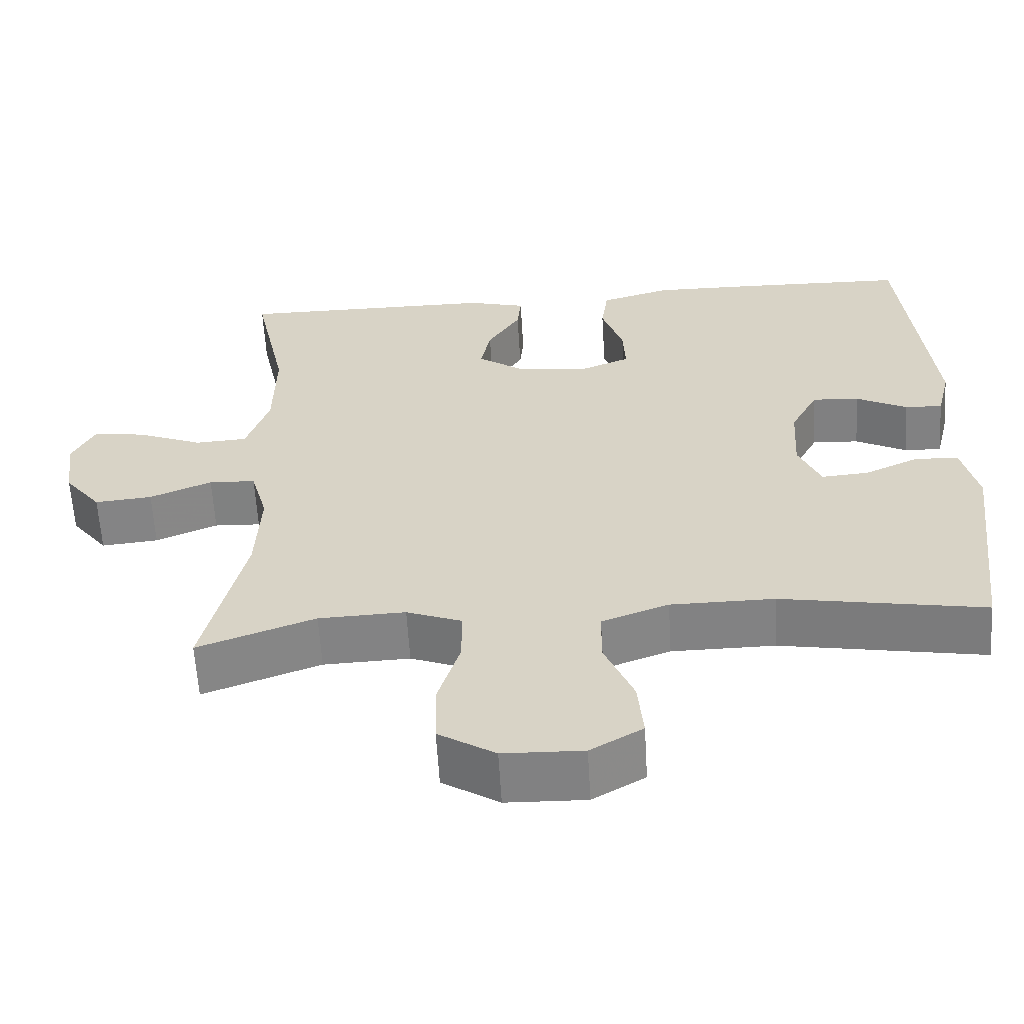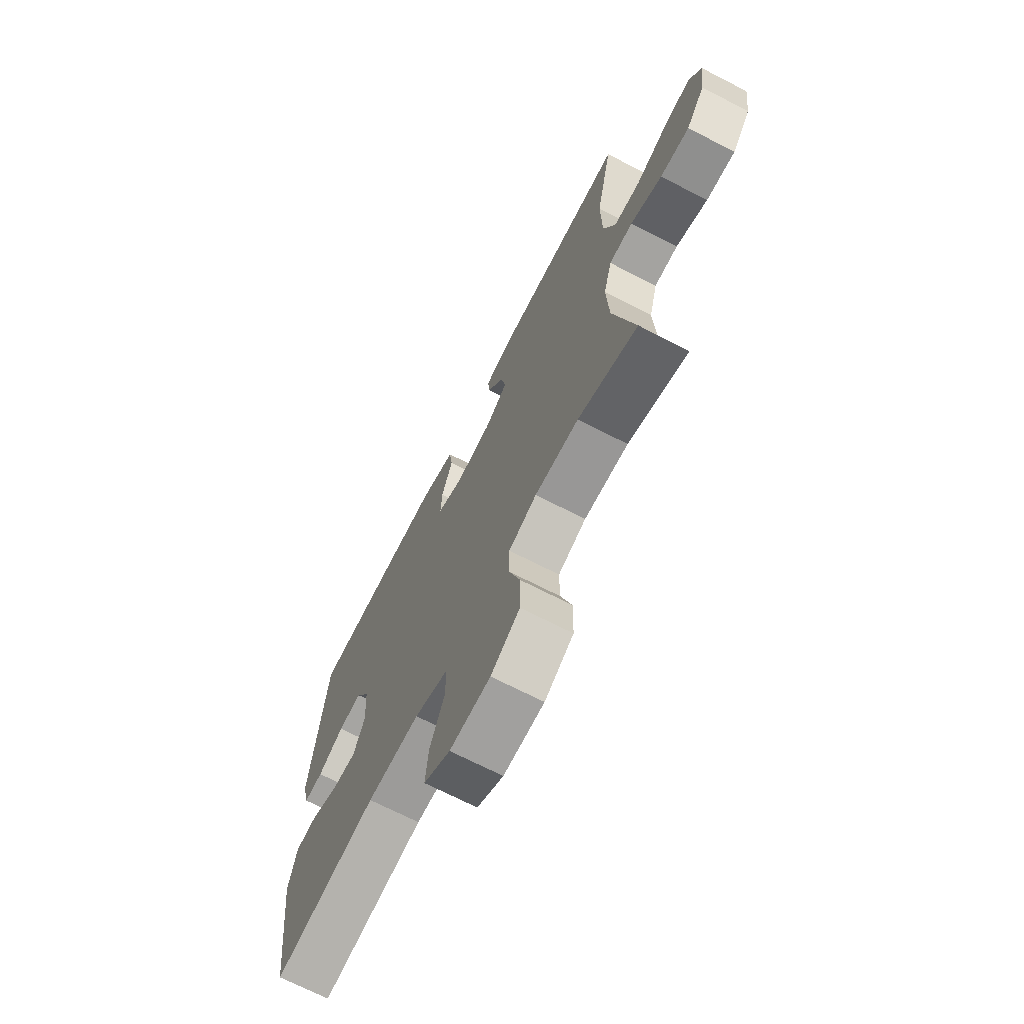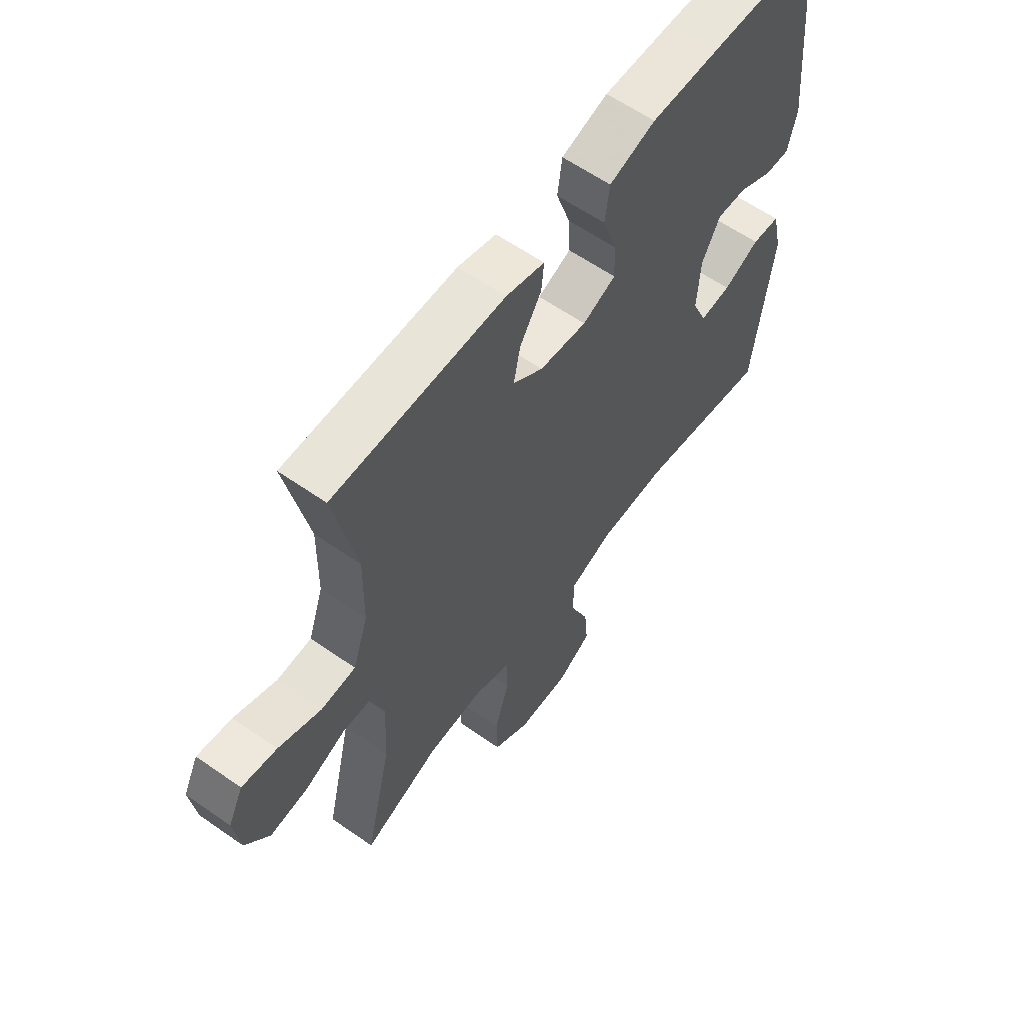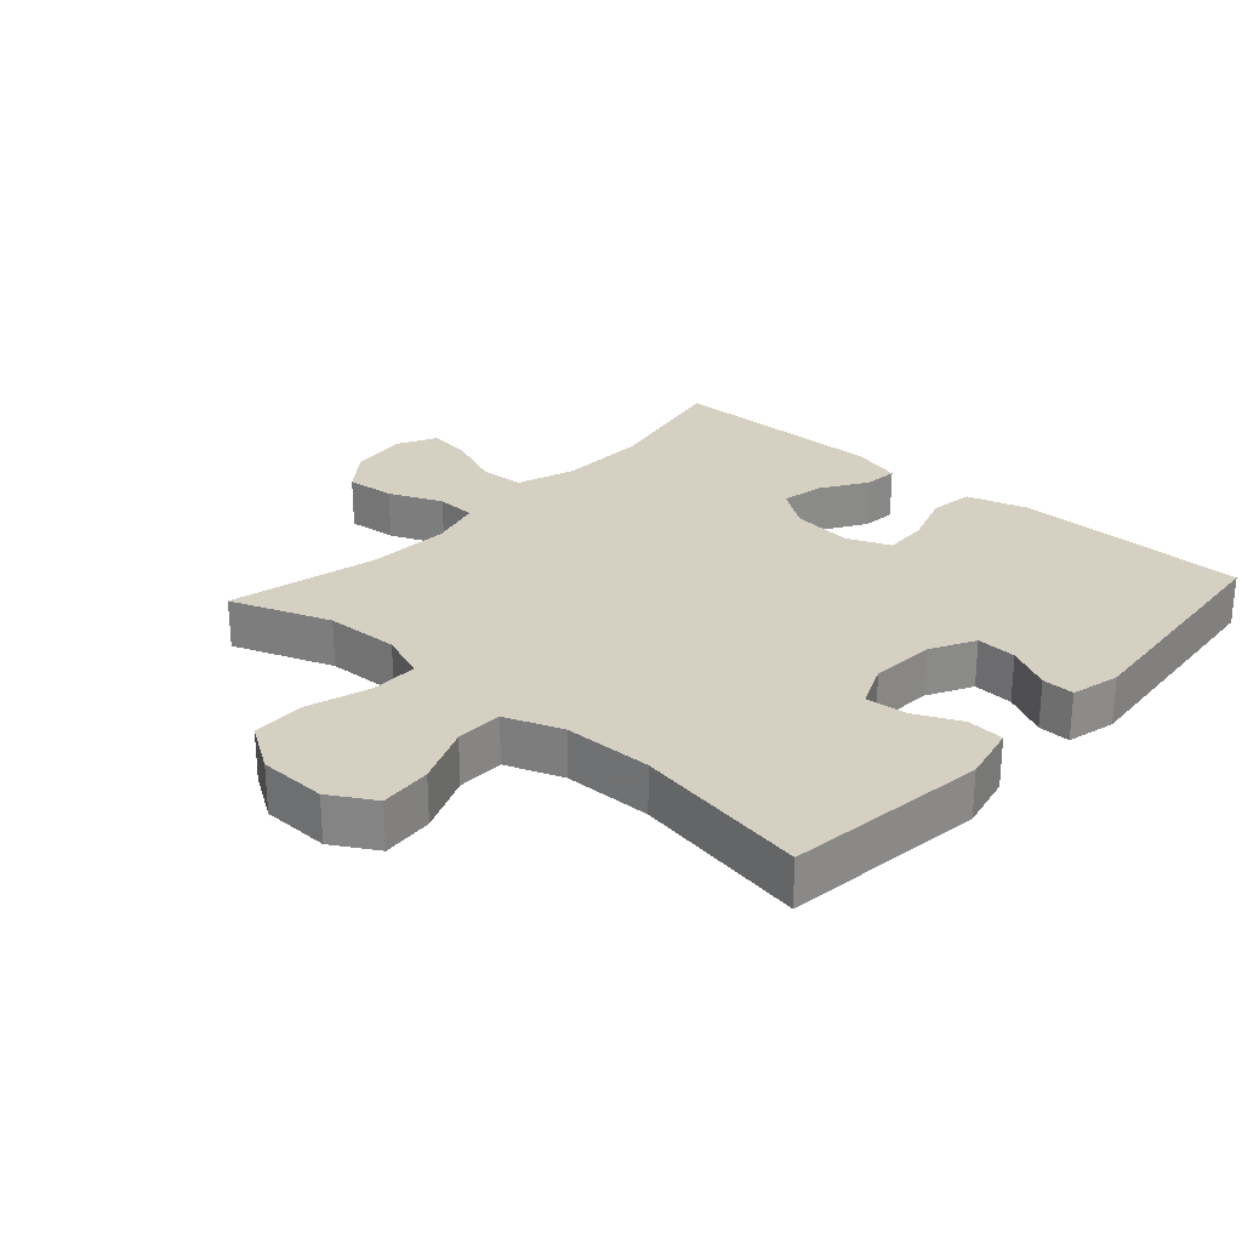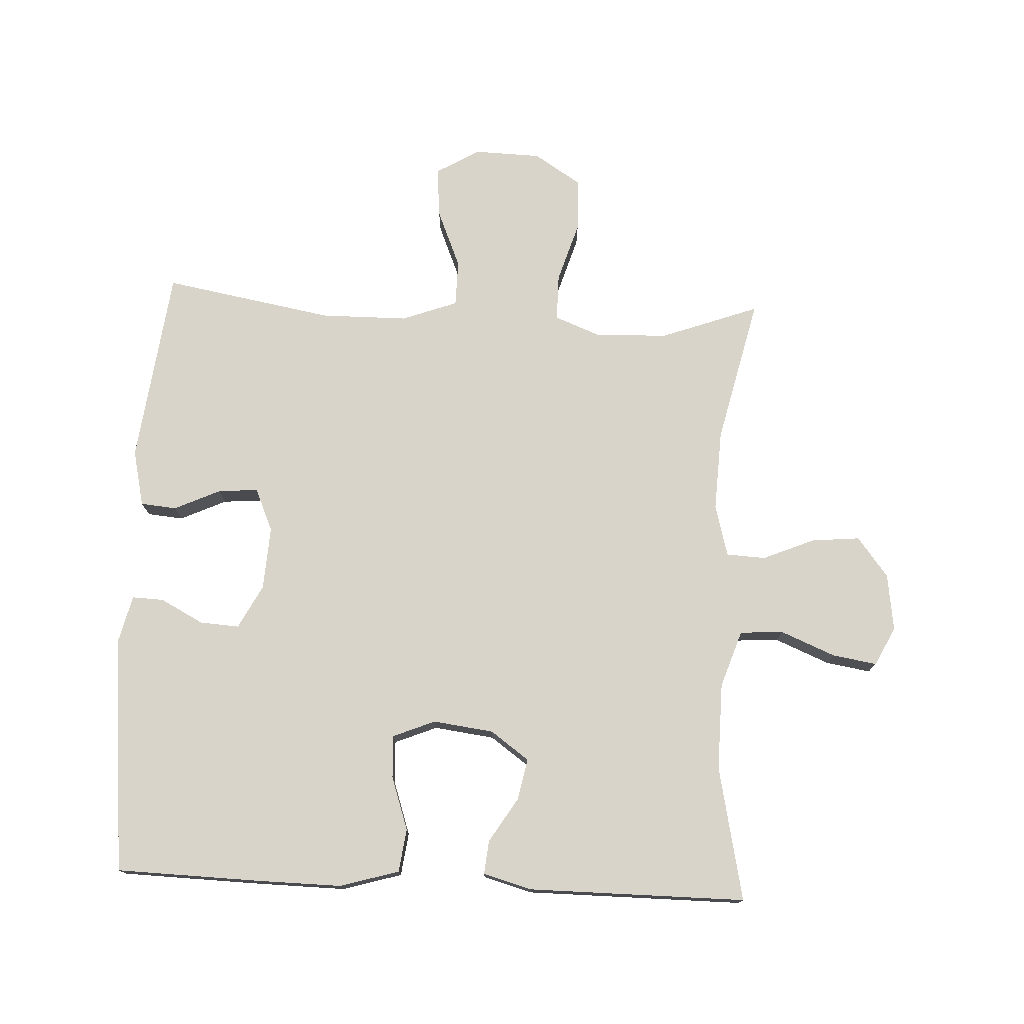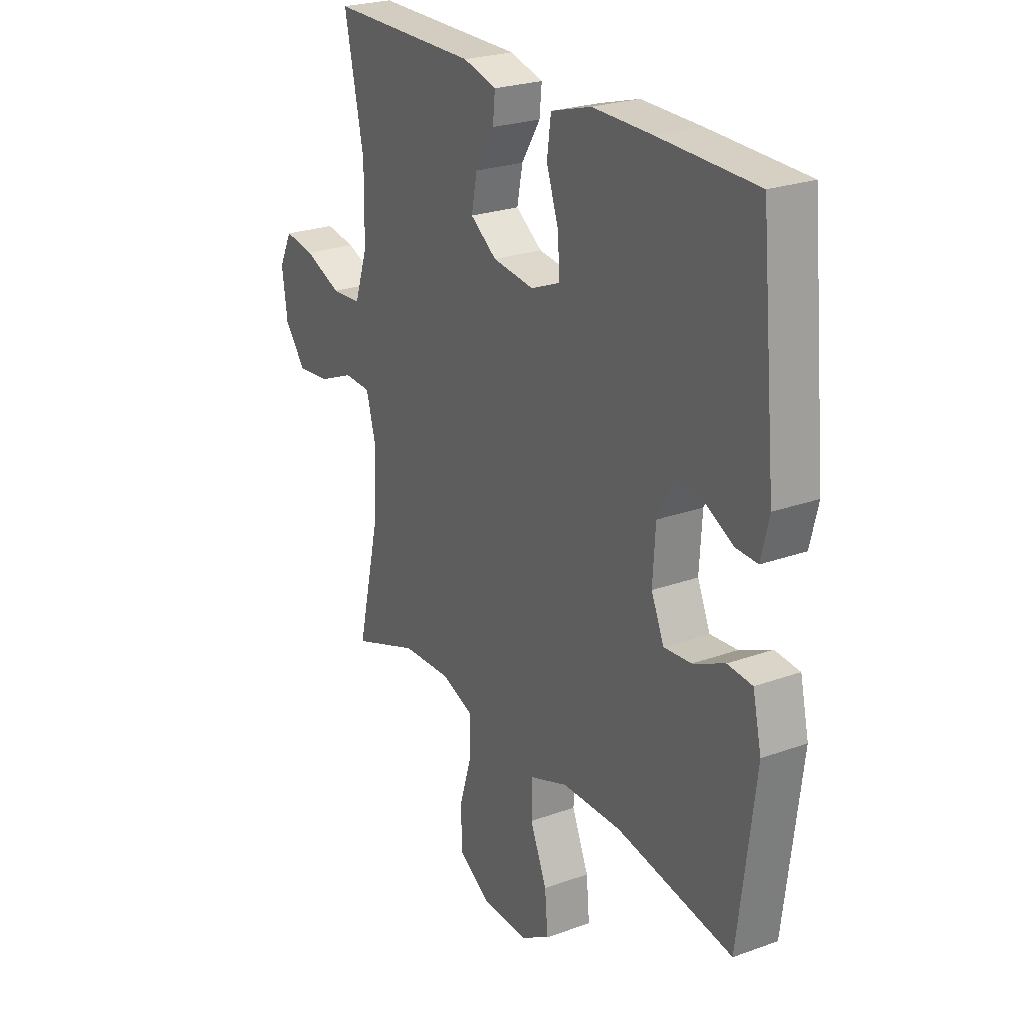
<metadata>
{"format":"obj","ext":"obj","renderer":"f3d","projection":"perspective","resolution":1024,"background":"white","views":[{"elev":-60.8,"azim":-176.6,"up":"+Z"},{"elev":-70.2,"azim":62.8,"up":"+Z"},{"elev":60.5,"azim":125.6,"up":"+Z"},{"elev":26.5,"azim":-138.0,"up":"+Y"},{"elev":75.7,"azim":2.7,"up":"+Y"},{"elev":24.5,"azim":-120.7,"up":"+Z"}]}
</metadata>
<code>
v 0.5 0.07 -0.5
v 0.347 0.07 -0.444
v 0.234 0.07 -0.44
v 0.162 0.07 -0.468
v 0.162 0.07 -0.541
v 0.191 0.07 -0.635
v 0.189 0.07 -0.718
v 0.115 0.07 -0.765
v 0.011 0.07 -0.768
v -0.057 0.07 -0.728
v -0.05 0.07 -0.649
v -0.012 0.07 -0.558
v -0.013 0.07 -0.486
v -0.1 0.07 -0.454
v -0.235 0.07 -0.453
v -0.5 0.07 -0.5
v -0.538 0.07 -0.194
v -0.518 0.07 -0.106
v -0.462 0.07 -0.101
v -0.39 0.07 -0.134
v -0.328 0.07 -0.139
v -0.299 0.07 -0.072
v -0.305 0.07 0.027
v -0.341 0.07 0.095
v -0.402 0.07 0.091
v -0.469 0.07 0.056
v -0.518 0.07 0.054
v -0.536 0.07 0.128
v -0.5 0.07 0.5
v -0.28 0.07 0.506
v -0.144 0.07 0.508
v -0.052 0.07 0.481
v -0.043 0.07 0.414
v -0.071 0.07 0.331
v -0.074 0.07 0.264
v -0.008 0.07 0.237
v 0.086 0.07 0.249
v 0.146 0.07 0.292
v 0.133 0.07 0.357
v 0.09 0.07 0.426
v 0.085 0.07 0.478
v 0.161 0.07 0.499
v 0.5 0.07 0.5
v 0.456 0.07 0.291
v 0.458 0.07 0.155
v 0.488 0.07 0.066
v 0.556 0.07 0.062
v 0.641 0.07 0.097
v 0.71 0.07 0.108
v 0.74 0.07 0.048
v 0.728 0.07 -0.041
v 0.68 0.07 -0.103
v 0.605 0.07 -0.096
v 0.524 0.07 -0.062
v 0.463 0.07 -0.065
v 0.441 0.07 -0.146
v 0.447 0.07 -0.272
v 0.5 0 -0.5
v 0.347 0 -0.444
v 0.234 0 -0.44
v 0.162 0 -0.468
v 0.162 0 -0.541
v 0.191 0 -0.635
v 0.189 0 -0.718
v 0.115 0 -0.765
v 0.011 0 -0.768
v -0.057 0 -0.728
v -0.05 0 -0.649
v -0.012 0 -0.558
v -0.013 0 -0.486
v -0.1 0 -0.454
v -0.235 0 -0.453
v -0.5 0 -0.5
v -0.538 0 -0.194
v -0.518 0 -0.106
v -0.462 0 -0.101
v -0.39 0 -0.134
v -0.328 0 -0.139
v -0.299 0 -0.072
v -0.305 0 0.027
v -0.341 0 0.095
v -0.402 0 0.091
v -0.469 0 0.056
v -0.518 0 0.054
v -0.536 0 0.128
v -0.5 0 0.5
v -0.28 0 0.506
v -0.144 0 0.508
v -0.052 0 0.481
v -0.043 0 0.414
v -0.071 0 0.331
v -0.074 0 0.264
v -0.008 0 0.237
v 0.086 0 0.249
v 0.146 0 0.292
v 0.133 0 0.357
v 0.09 0 0.426
v 0.085 0 0.478
v 0.161 0 0.499
v 0.5 0 0.5
v 0.456 0 0.291
v 0.458 0 0.155
v 0.488 0 0.066
v 0.556 0 0.062
v 0.641 0 0.097
v 0.71 0 0.108
v 0.74 0 0.048
v 0.728 0 -0.041
v 0.68 0 -0.103
v 0.605 0 -0.096
v 0.524 0 -0.062
v 0.463 0 -0.065
v 0.441 0 -0.146
v 0.447 0 -0.272
f 52 53 54
f 51 52 54
f 50 51 54
f 49 50 54
f 48 49 54
f 47 48 54
f 46 47 54 55
f 45 46 55 56
f 42 43 44
f 41 42 44
f 40 41 44
f 39 40 44
f 44 45 56
f 39 44 56
f 38 39 56
f 32 33 34
f 31 32 34
f 30 31 34
f 29 30 34
f 28 29 34
f 27 28 34
f 26 27 34
f 25 26 34
f 24 25 34 35
f 23 24 35 36
f 18 19 20
f 17 18 20
f 16 17 20
f 15 16 20
f 14 15 20 21
f 13 14 21 22
f 10 11 12
f 9 10 12
f 8 9 12
f 7 8 12
f 6 7 12
f 5 6 12
f 4 5 12 13
f 23 36 37
f 22 23 37
f 13 22 37
f 4 13 37
f 3 4 37
f 38 56 57
f 37 38 57
f 3 37 57
f 2 3 57
f 1 2 57
f 111 110 109
f 111 109 108
f 111 108 107
f 111 107 106
f 111 106 105
f 111 105 104
f 112 111 104 103
f 113 112 103 102
f 101 100 99
f 101 99 98
f 101 98 97
f 101 97 96
f 113 102 101
f 113 101 96
f 113 96 95
f 91 90 89
f 91 89 88
f 91 88 87
f 91 87 86
f 91 86 85
f 91 85 84
f 91 84 83
f 91 83 82
f 92 91 82 81
f 93 92 81 80
f 77 76 75
f 77 75 74
f 77 74 73
f 77 73 72
f 78 77 72 71
f 79 78 71 70
f 69 68 67
f 69 67 66
f 69 66 65
f 69 65 64
f 69 64 63
f 69 63 62
f 70 69 62 61
f 94 93 80
f 94 80 79
f 94 79 70
f 94 70 61
f 94 61 60
f 114 113 95
f 114 95 94
f 114 94 60
f 114 60 59
f 114 59 58
f 1 58 59 2
f 2 59 60 3
f 3 60 61 4
f 4 61 62 5
f 5 62 63 6
f 6 63 64 7
f 7 64 65 8
f 8 65 66 9
f 9 66 67 10
f 10 67 68 11
f 11 68 69 12
f 12 69 70 13
f 13 70 71 14
f 14 71 72 15
f 15 72 73 16
f 16 73 74 17
f 17 74 75 18
f 18 75 76 19
f 19 76 77 20
f 20 77 78 21
f 21 78 79 22
f 22 79 80 23
f 23 80 81 24
f 24 81 82 25
f 25 82 83 26
f 26 83 84 27
f 27 84 85 28
f 28 85 86 29
f 29 86 87 30
f 30 87 88 31
f 31 88 89 32
f 32 89 90 33
f 33 90 91 34
f 34 91 92 35
f 35 92 93 36
f 36 93 94 37
f 37 94 95 38
f 38 95 96 39
f 39 96 97 40
f 40 97 98 41
f 41 98 99 42
f 42 99 100 43
f 43 100 101 44
f 44 101 102 45
f 45 102 103 46
f 46 103 104 47
f 47 104 105 48
f 48 105 106 49
f 49 106 107 50
f 50 107 108 51
f 51 108 109 52
f 52 109 110 53
f 53 110 111 54
f 54 111 112 55
f 55 112 113 56
f 56 113 114 57
f 57 114 58 1

</code>
